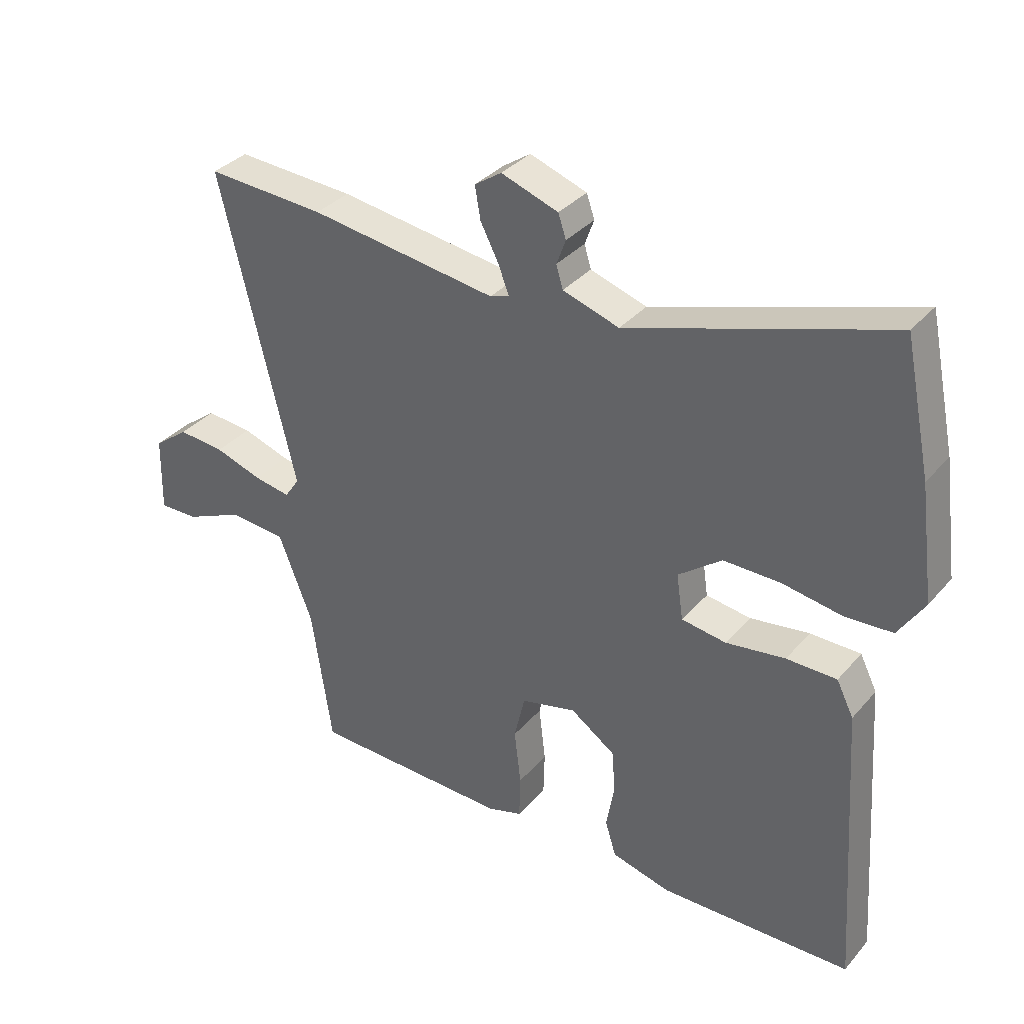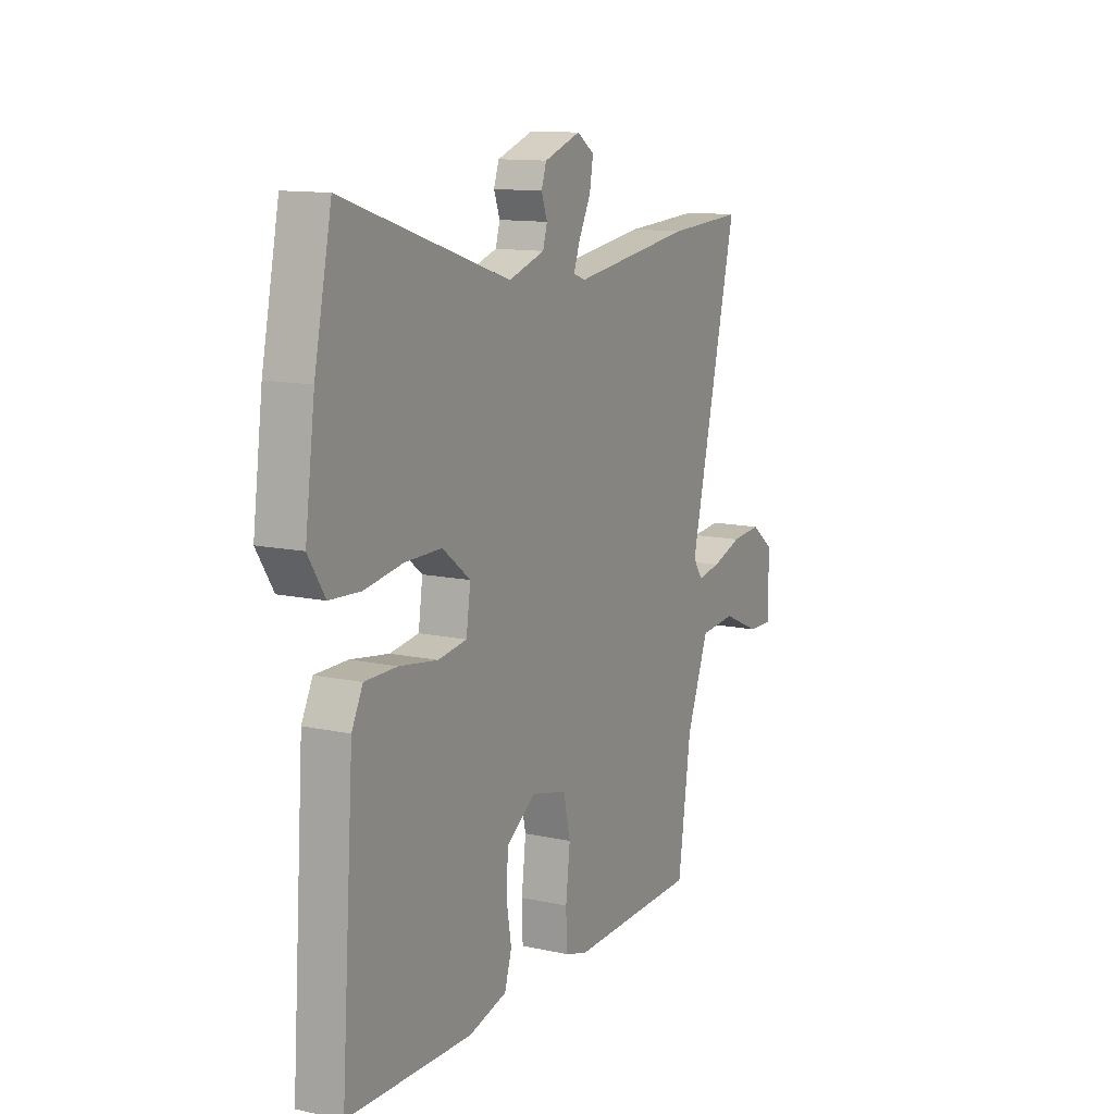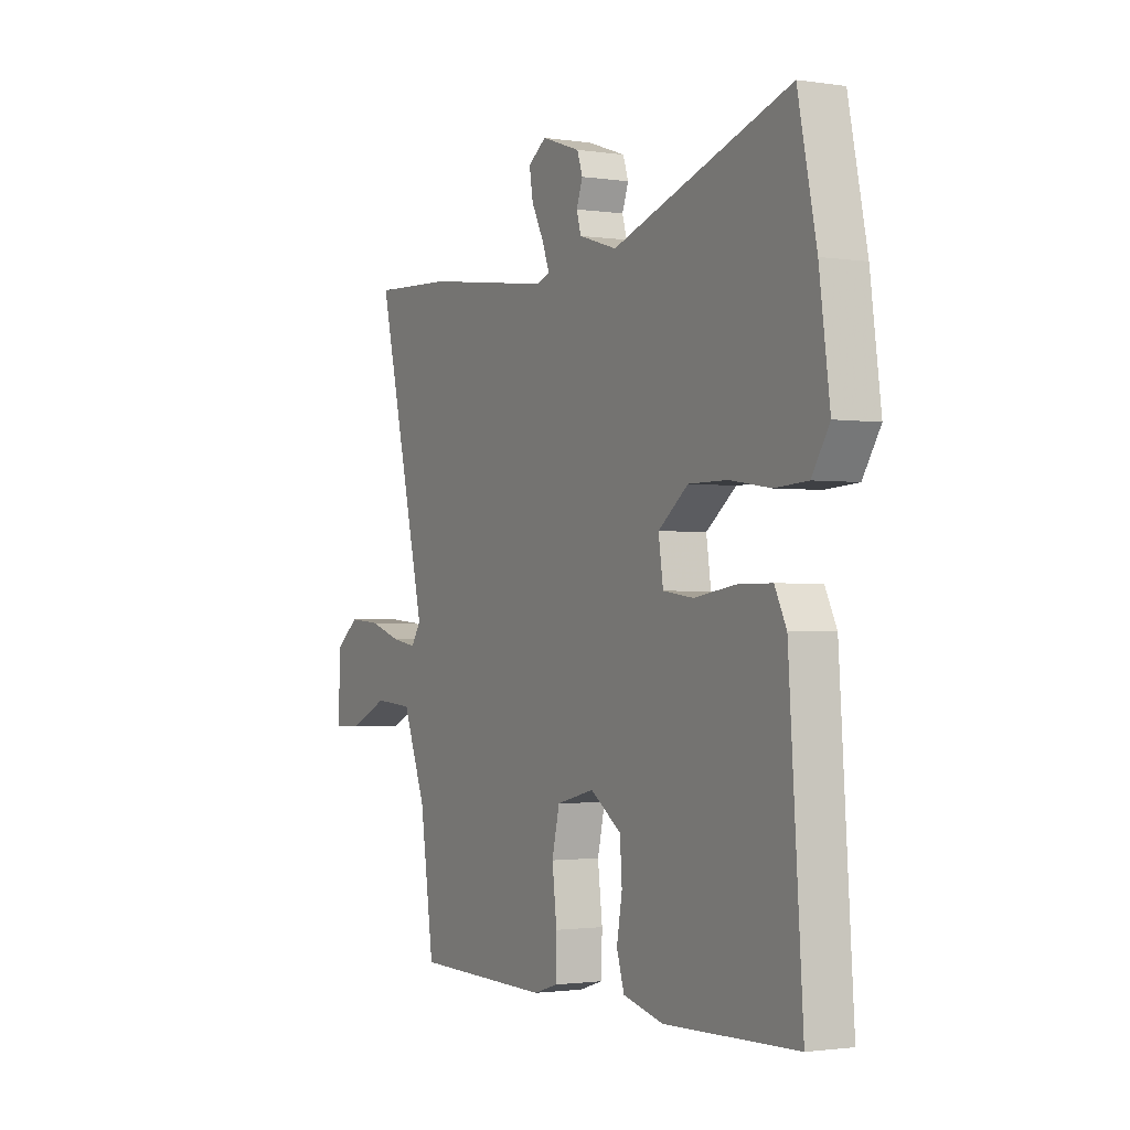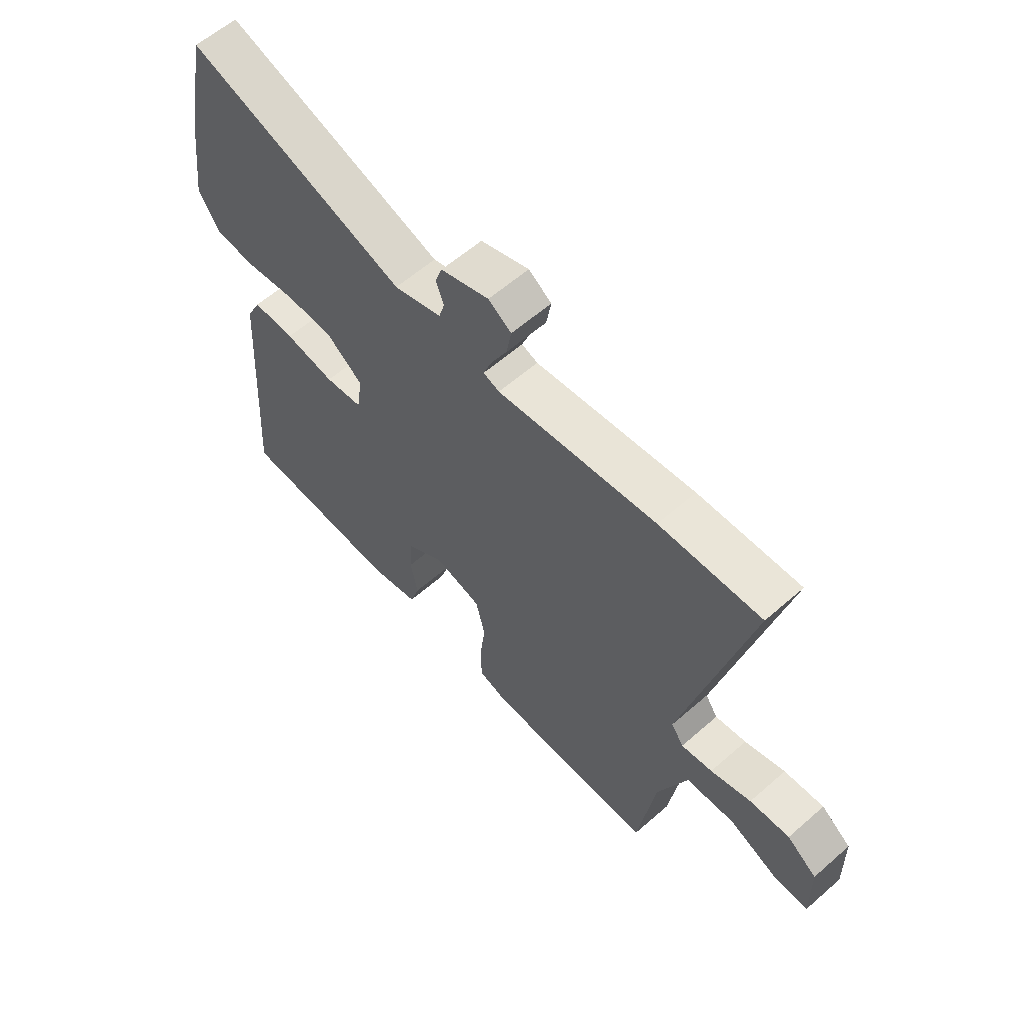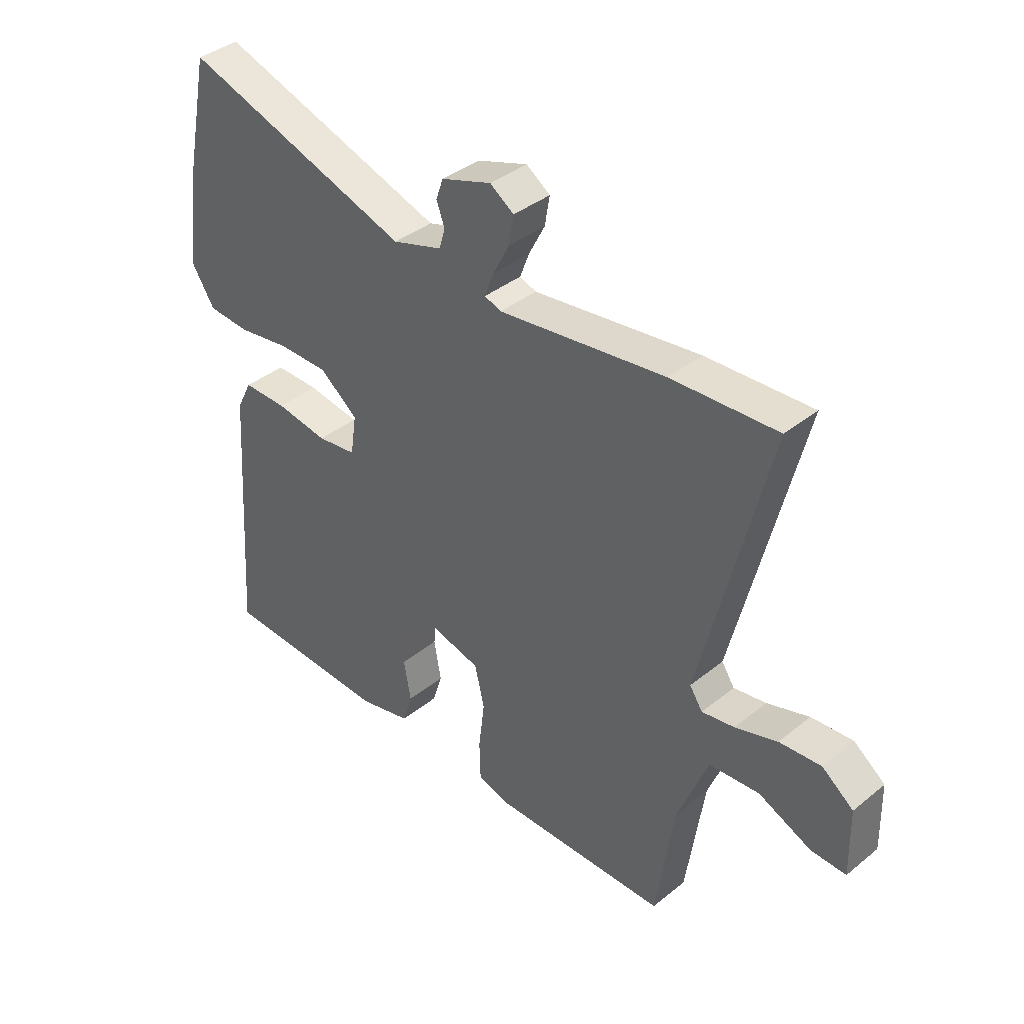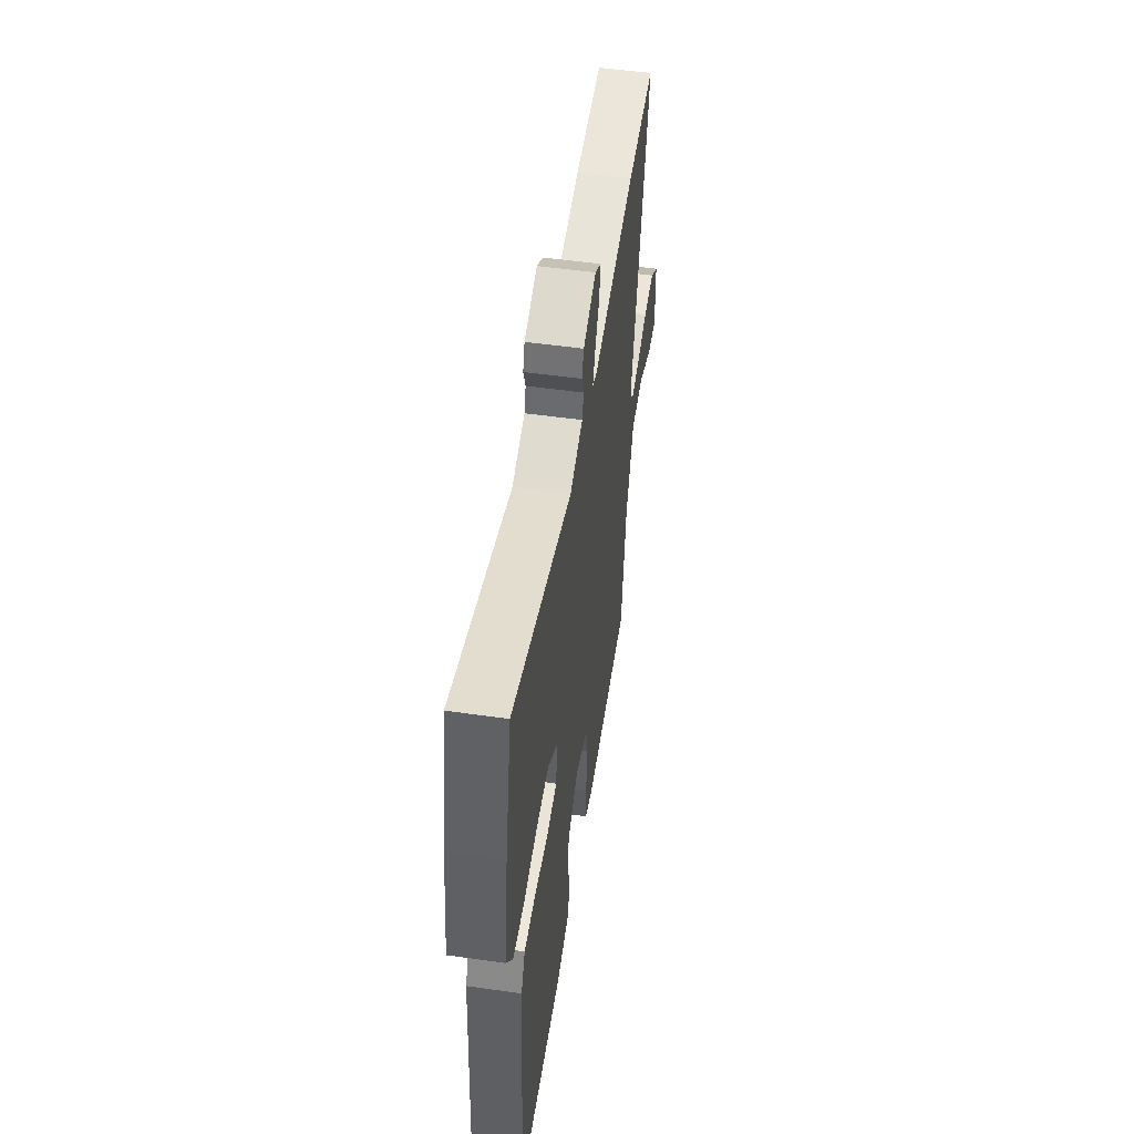
<metadata>
{"format":"obj","ext":"obj","renderer":"f3d","projection":"perspective","resolution":1024,"background":"white","views":[{"elev":34.9,"azim":-145.3,"up":"+Z"},{"elev":12.4,"azim":-63.0,"up":"+Z"},{"elev":-1.6,"azim":-118.4,"up":"+Z"},{"elev":60.1,"azim":48.2,"up":"+Z"},{"elev":38.6,"azim":44.7,"up":"+Z"},{"elev":52.2,"azim":-81.3,"up":"+Z"}]}
</metadata>
<code>
v -0.52 0.07 0.405
v -0.476 0.07 0.615
v -0.054 0.07 0.477
v 0.038 0.07 0.506
v 0.049 0.07 0.543
v 0.034 0.07 0.584
v 0.047 0.07 0.622
v 0.14 0.07 0.654
v 0.184 0.07 0.624
v 0.175 0.07 0.571
v 0.145 0.07 0.513
v 0.128 0.07 0.468
v 0.159 0.07 0.457
v 0.466 0.07 0.498
v 0.661 0.07 0.508
v 0.538 0.07 -0.002
v 0.562 0.07 -0.038
v 0.622 0.07 -0.028
v 0.7 0.07 -0.003
v 0.777 0.07 0.003
v 0.835 0.07 -0.041
v 0.838 0.07 -0.167
v 0.773 0.07 -0.165
v 0.676 0.07 -0.122
v 0.583 0.07 -0.129
v 0.527 0.07 -0.273
v 0.494 0.07 -0.502
v 0.165 0.07 -0.507
v 0.108 0.07 -0.489
v 0.106 0.07 -0.416
v 0.117 0.07 -0.324
v 0.099 0.07 -0.247
v 0.008 0.07 -0.224
v -0.066 0.07 -0.275
v -0.071 0.07 -0.347
v -0.058 0.07 -0.422
v -0.076 0.07 -0.48
v -0.173 0.07 -0.504
v -0.488 0.07 -0.494
v -0.455 0.07 -0.018
v -0.427 0.07 0.038
v -0.345 0.07 0.038
v -0.248 0.07 0.023
v -0.175 0.07 0.033
v -0.164 0.07 0.108
v -0.235 0.07 0.163
v -0.328 0.07 0.163
v -0.425 0.07 0.148
v -0.503 0.07 0.153
v -0.545 0.07 0.219
v -0.52 0 0.405
v -0.476 0 0.615
v -0.054 0 0.477
v 0.038 0 0.506
v 0.049 0 0.543
v 0.034 0 0.584
v 0.047 0 0.622
v 0.14 0 0.654
v 0.184 0 0.624
v 0.175 0 0.571
v 0.145 0 0.513
v 0.128 0 0.468
v 0.159 0 0.457
v 0.466 0 0.498
v 0.661 0 0.508
v 0.538 0 -0.002
v 0.562 0 -0.038
v 0.622 0 -0.028
v 0.7 0 -0.003
v 0.777 0 0.003
v 0.835 0 -0.041
v 0.838 0 -0.167
v 0.773 0 -0.165
v 0.676 0 -0.122
v 0.583 0 -0.129
v 0.527 0 -0.273
v 0.494 0 -0.502
v 0.165 0 -0.507
v 0.108 0 -0.489
v 0.106 0 -0.416
v 0.117 0 -0.324
v 0.099 0 -0.247
v 0.008 0 -0.224
v -0.066 0 -0.275
v -0.071 0 -0.347
v -0.058 0 -0.422
v -0.076 0 -0.48
v -0.173 0 -0.504
v -0.488 0 -0.494
v -0.455 0 -0.018
v -0.427 0 0.038
v -0.345 0 0.038
v -0.248 0 0.023
v -0.175 0 0.033
v -0.164 0 0.108
v -0.235 0 0.163
v -0.328 0 0.163
v -0.425 0 0.148
v -0.503 0 0.153
v -0.545 0 0.219
f 47 48 49 50
f 46 47 50 1
f 45 46 1 2
f 40 41 42 43
f 40 43 44
f 39 40 44
f 38 39 44
f 35 36 37 38
f 34 35 38 44
f 33 34 44 45
f 28 29 30 31
f 26 27 28 31
f 25 26 31 32
f 21 22 23 24
f 21 24 25
f 18 19 20 21
f 17 18 21 25
f 16 17 25 32
f 13 14 15 16
f 12 13 16 32
f 8 9 10 11
f 8 11 12
f 5 6 7 8
f 4 5 8 12
f 3 4 12 32
f 45 2 3 32
f 32 33 45
f 100 99 98 97
f 51 100 97 96
f 52 51 96 95
f 93 92 91 90
f 94 93 90
f 94 90 89
f 94 89 88
f 88 87 86 85
f 94 88 85 84
f 95 94 84 83
f 81 80 79 78
f 81 78 77 76
f 82 81 76 75
f 74 73 72 71
f 75 74 71
f 71 70 69 68
f 75 71 68 67
f 82 75 67 66
f 66 65 64 63
f 82 66 63 62
f 61 60 59 58
f 62 61 58
f 58 57 56 55
f 62 58 55 54
f 82 62 54 53
f 82 53 52 95
f 95 83 82
f 1 51 52 2
f 2 52 53 3
f 3 53 54 4
f 4 54 55 5
f 5 55 56 6
f 6 56 57 7
f 7 57 58 8
f 8 58 59 9
f 9 59 60 10
f 10 60 61 11
f 11 61 62 12
f 12 62 63 13
f 13 63 64 14
f 14 64 65 15
f 15 65 66 16
f 16 66 67 17
f 17 67 68 18
f 18 68 69 19
f 19 69 70 20
f 20 70 71 21
f 21 71 72 22
f 22 72 73 23
f 23 73 74 24
f 24 74 75 25
f 25 75 76 26
f 26 76 77 27
f 27 77 78 28
f 28 78 79 29
f 29 79 80 30
f 30 80 81 31
f 31 81 82 32
f 32 82 83 33
f 33 83 84 34
f 34 84 85 35
f 35 85 86 36
f 36 86 87 37
f 37 87 88 38
f 38 88 89 39
f 39 89 90 40
f 40 90 91 41
f 41 91 92 42
f 42 92 93 43
f 43 93 94 44
f 44 94 95 45
f 45 95 96 46
f 46 96 97 47
f 47 97 98 48
f 48 98 99 49
f 49 99 100 50
f 50 100 51 1

</code>
